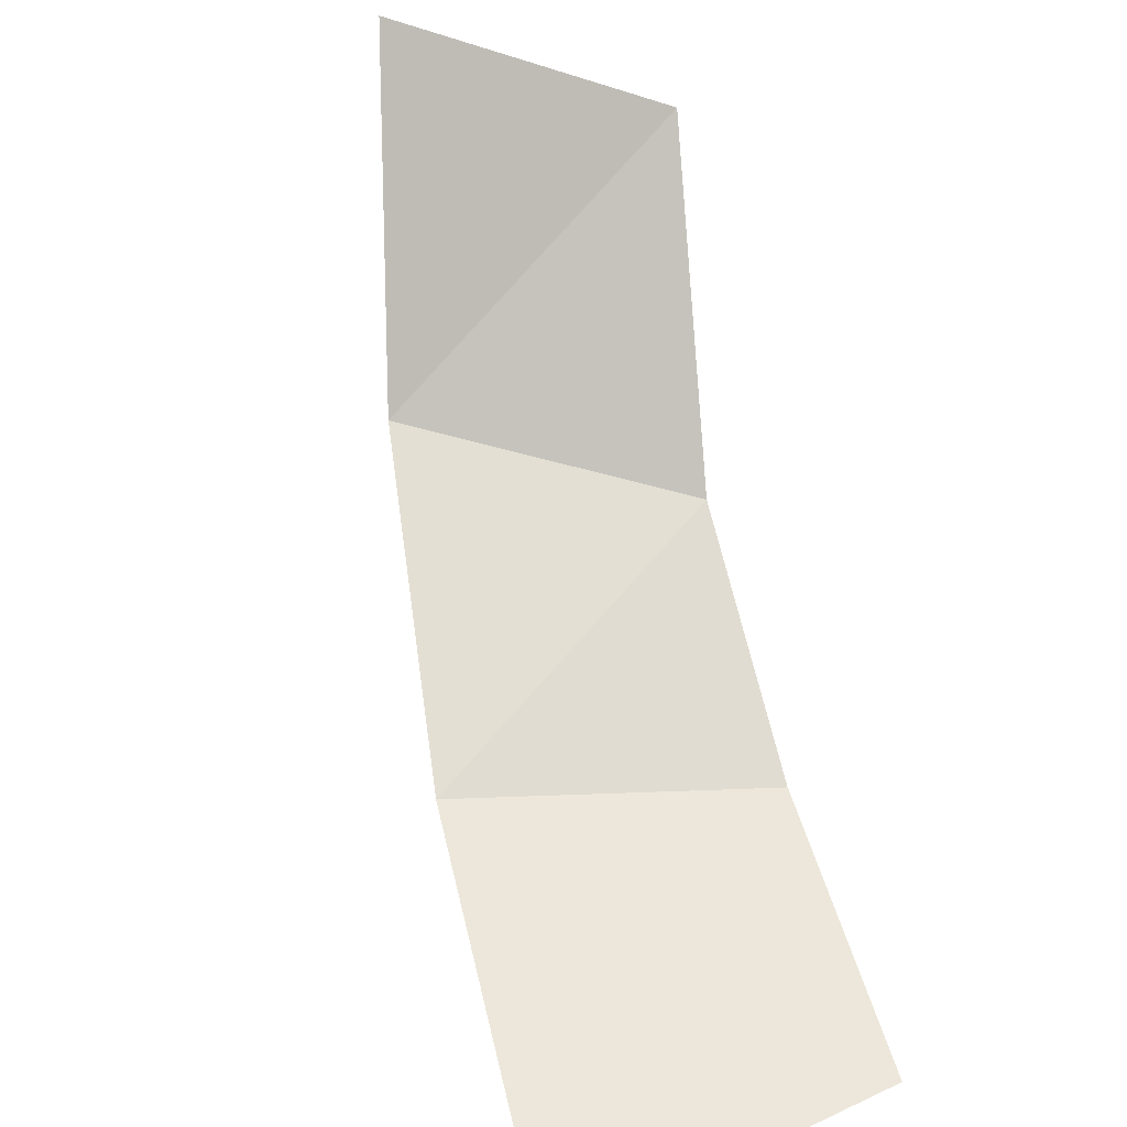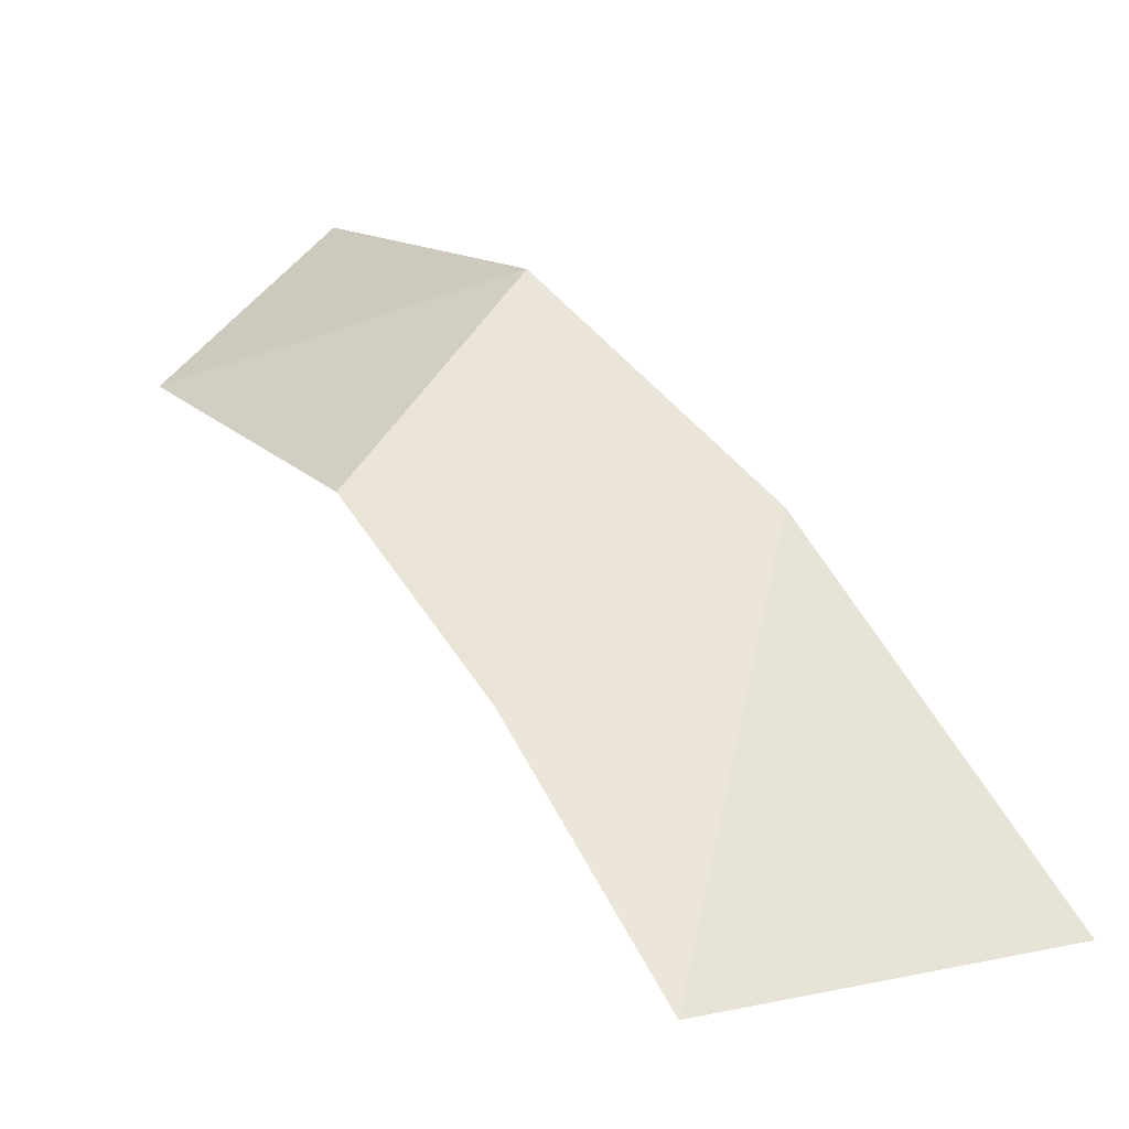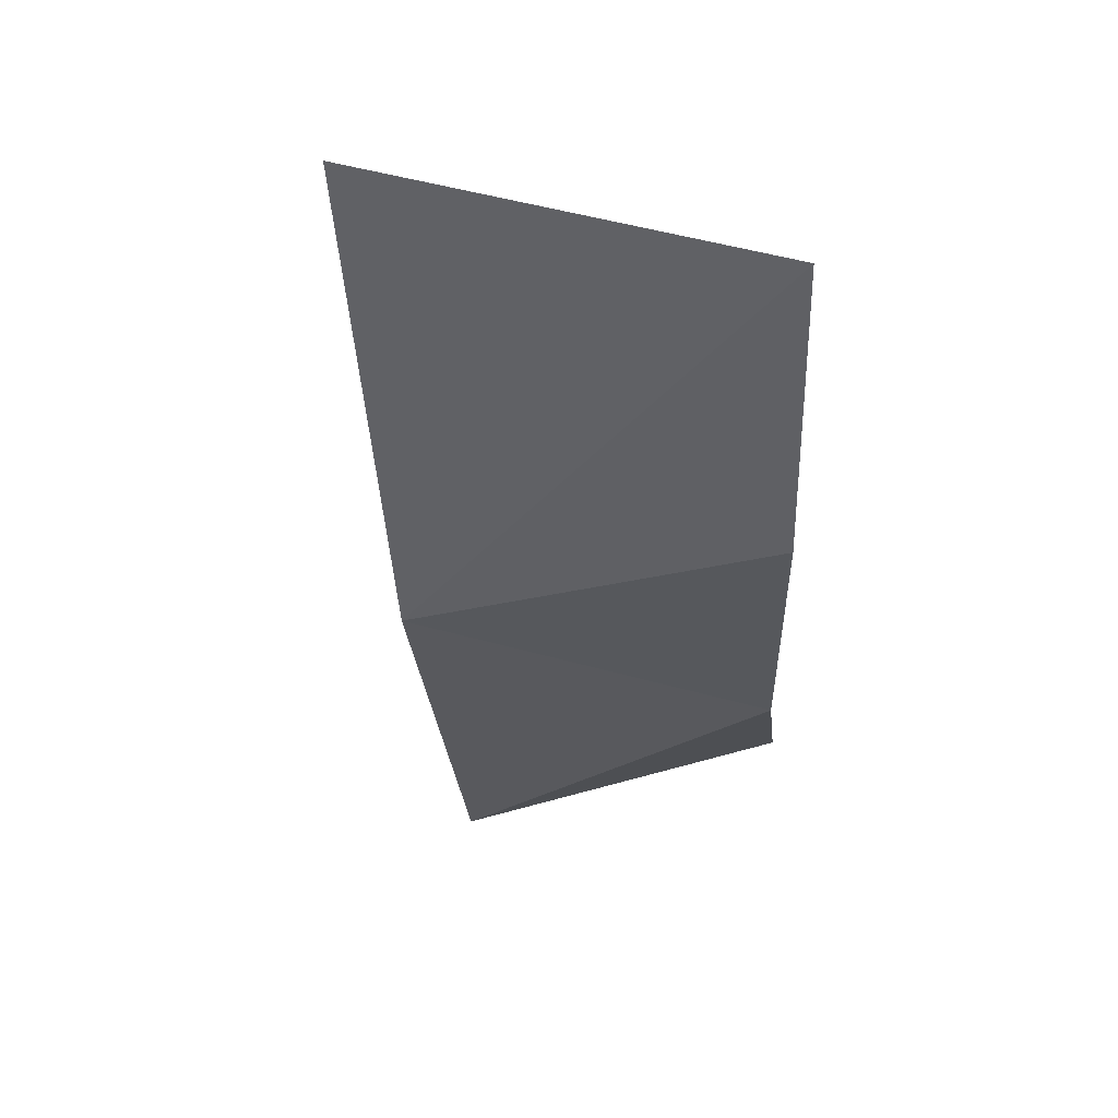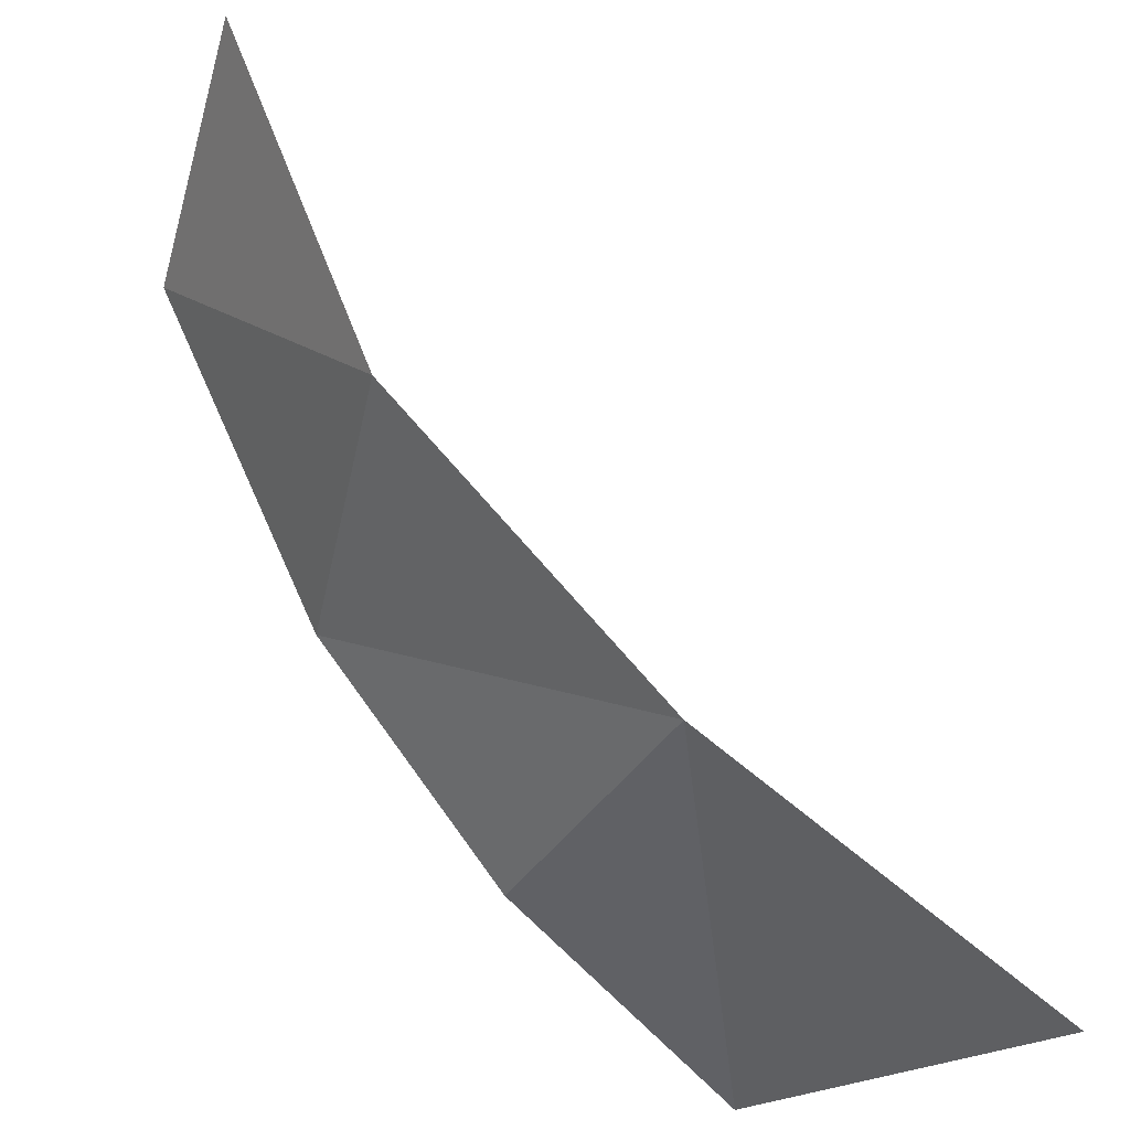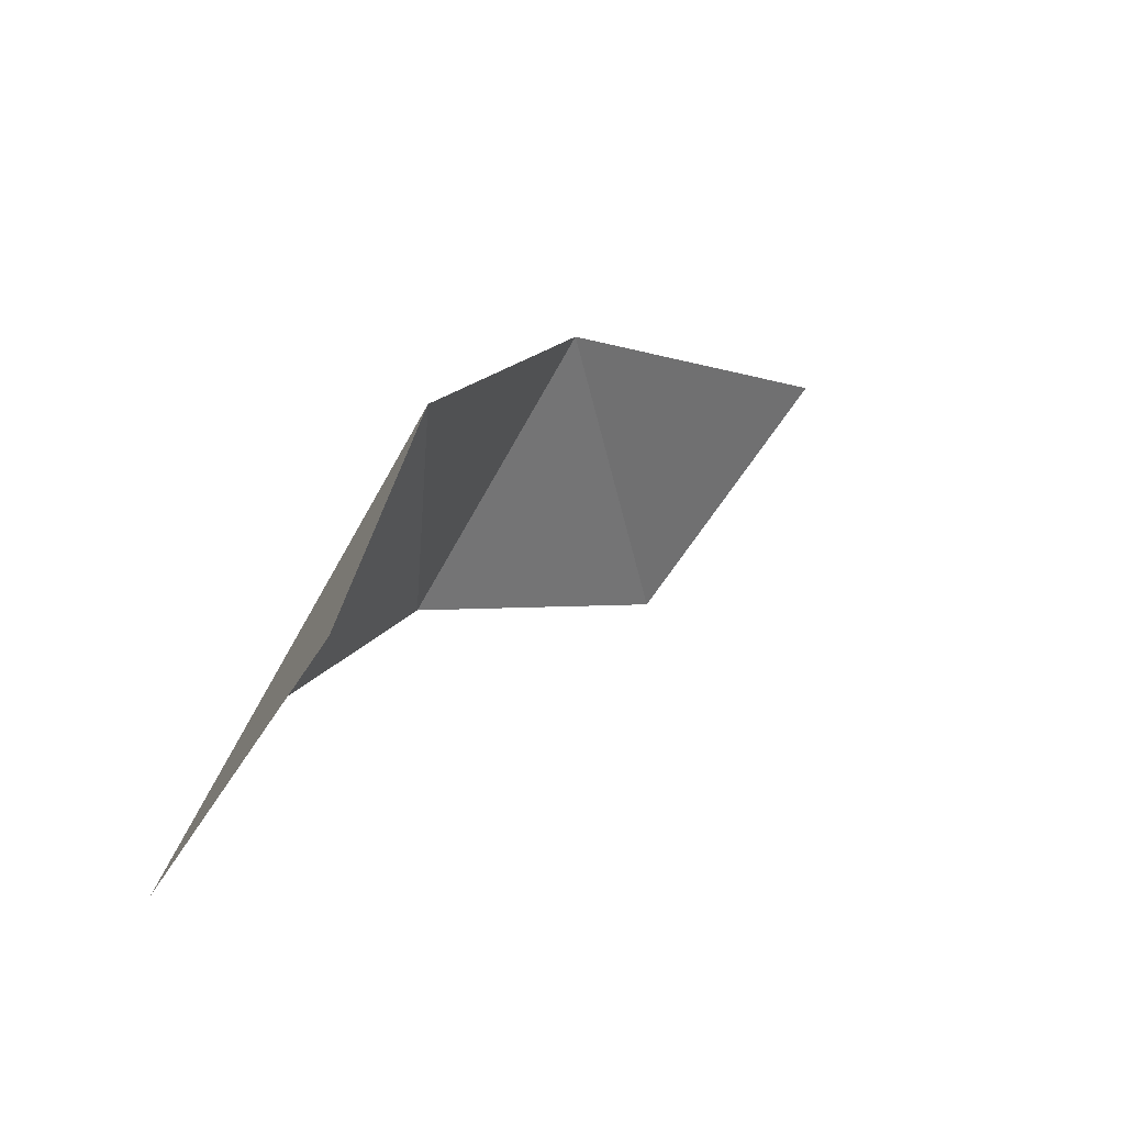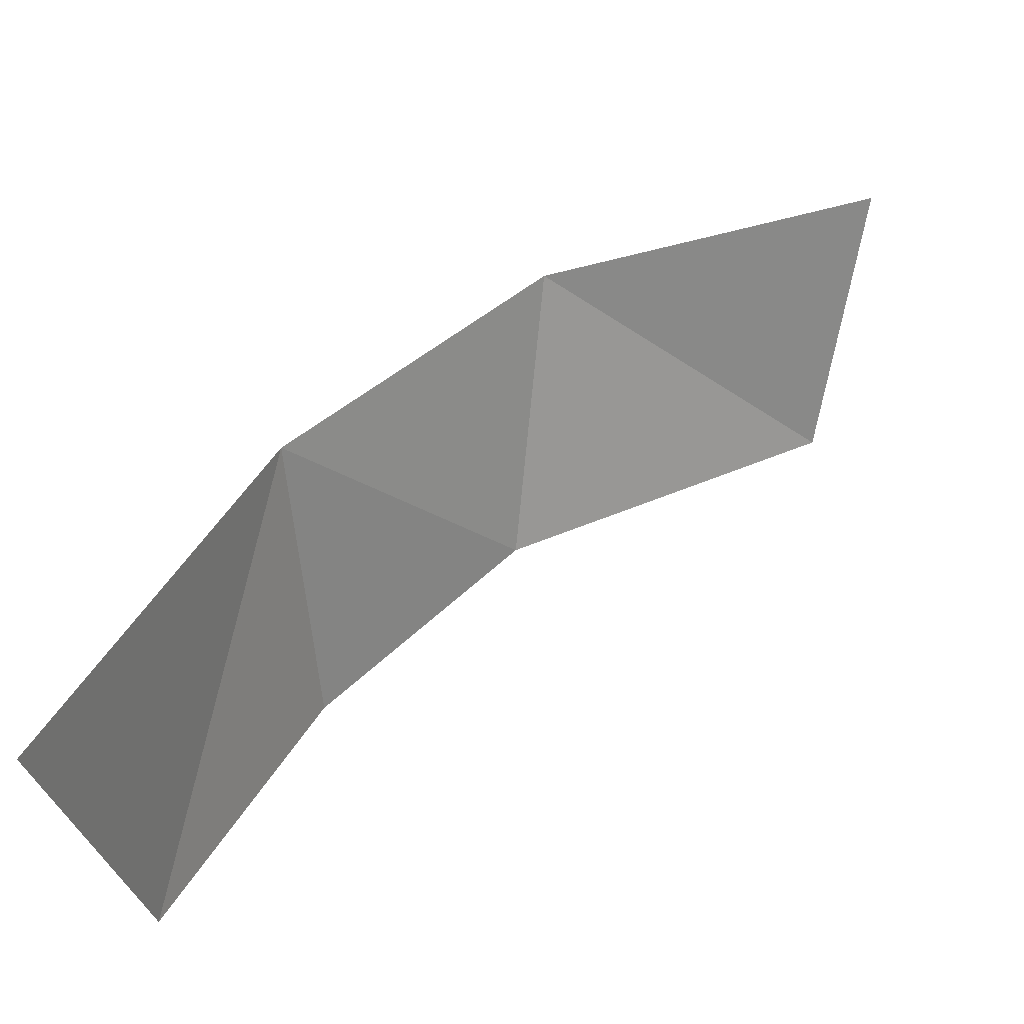
<metadata>
{"format":"obj","ext":"obj","renderer":"f3d","projection":"perspective","resolution":1024,"background":"white","views":[{"elev":28.6,"azim":-41.4,"up":"+Z"},{"elev":-7.2,"azim":159.9,"up":"+Y"},{"elev":-70.6,"azim":-22.2,"up":"+Z"},{"elev":-33.5,"azim":-151.5,"up":"+Z"},{"elev":-30.7,"azim":-120.6,"up":"+Y"},{"elev":-22.9,"azim":-80.6,"up":"+Y"}]}
</metadata>
<code>
g AsymL1_XY
v 0.009997 -0.08484 -0.1187
v 0.09269 -0.3 -0.1942
v -0.08661 -0.27 -0.2047
v 0.234 0 0.1351
v 0.1873 -0.07458 -0.03034
v 0.08688 0.04176 0.001612
v 0.134 0.1 0.1773
v 0.1454 -0.1752 -0.1265
f 1 5 8
f 4 6 7
f 2 1 8
f 1 6 5
f 4 5 6
f 2 3 1

</code>
